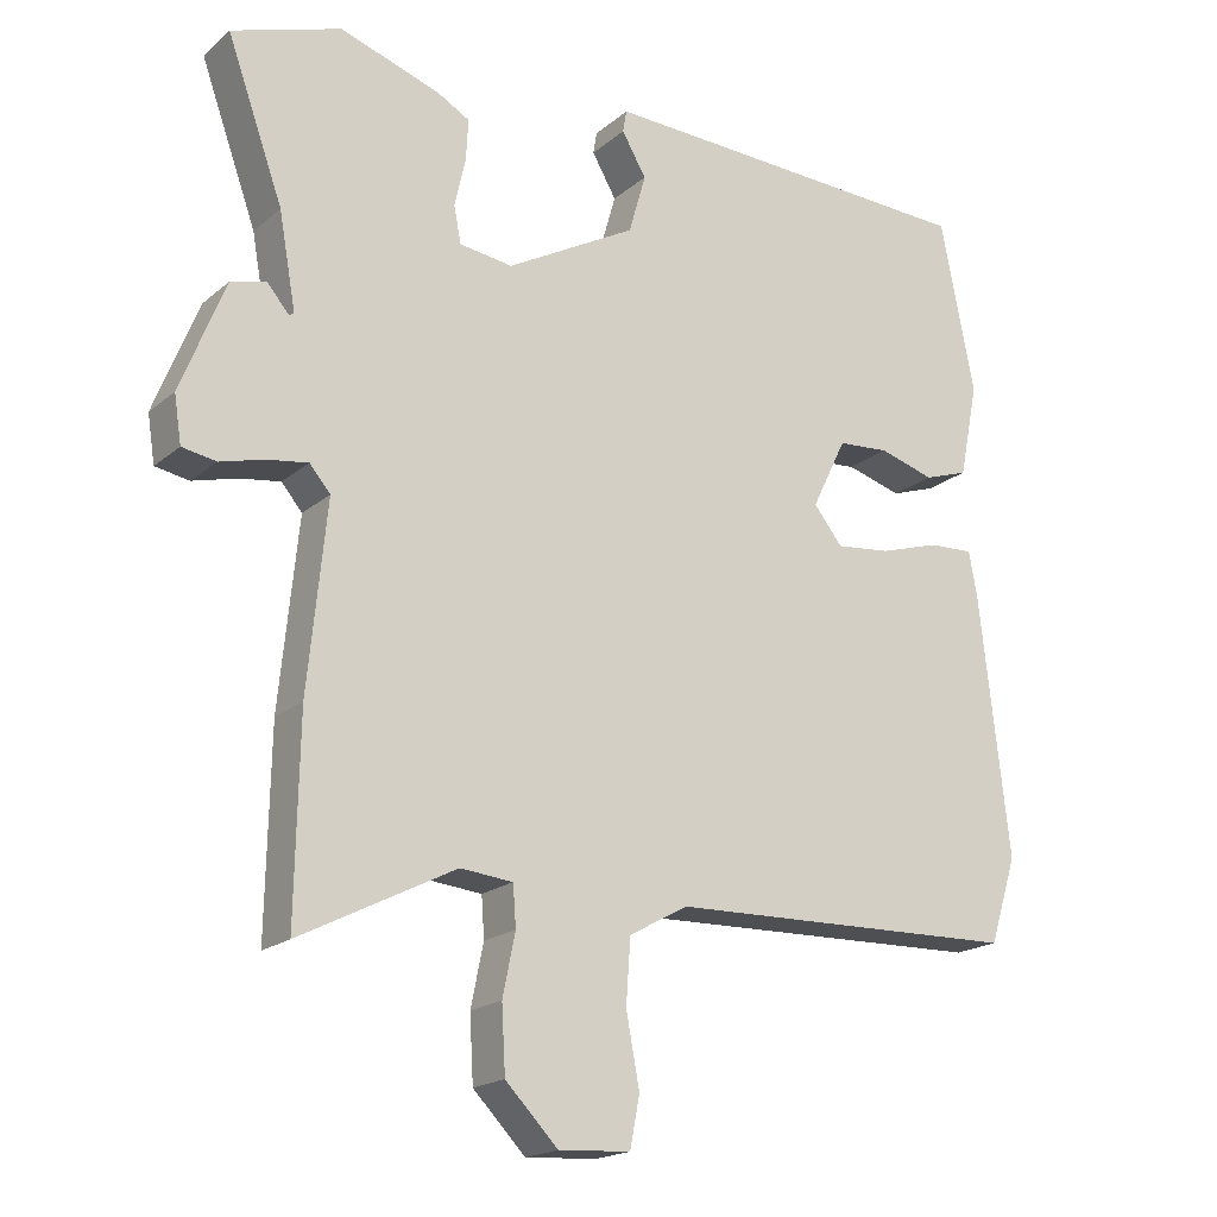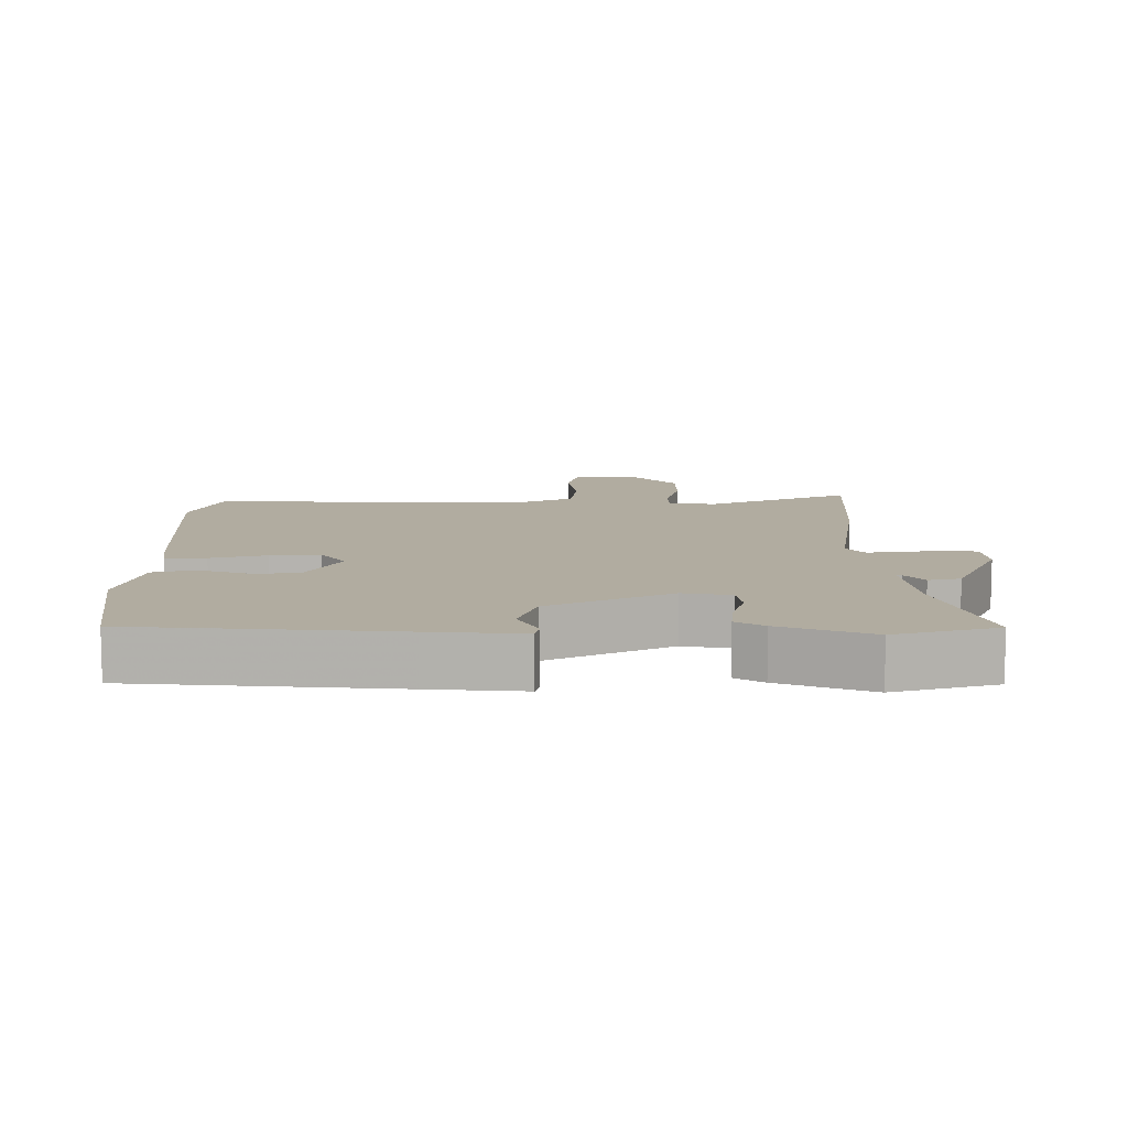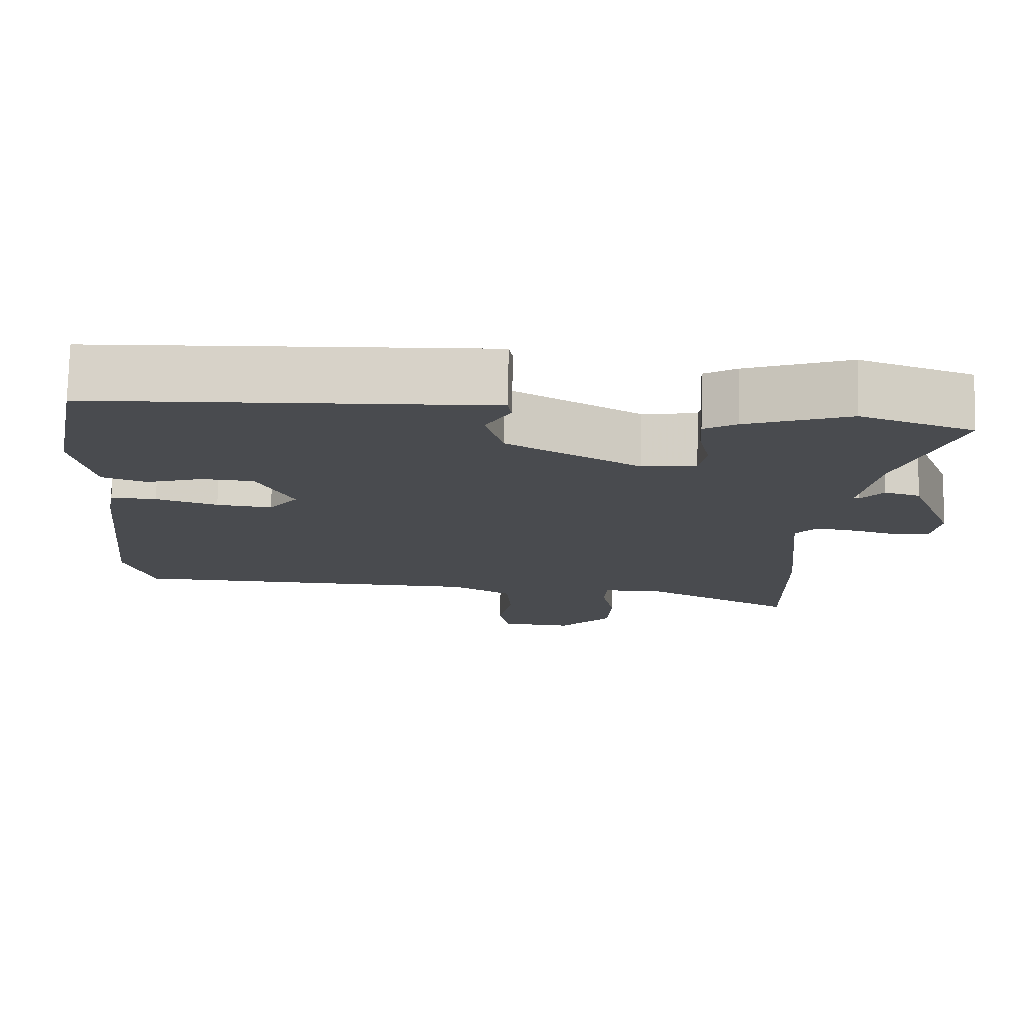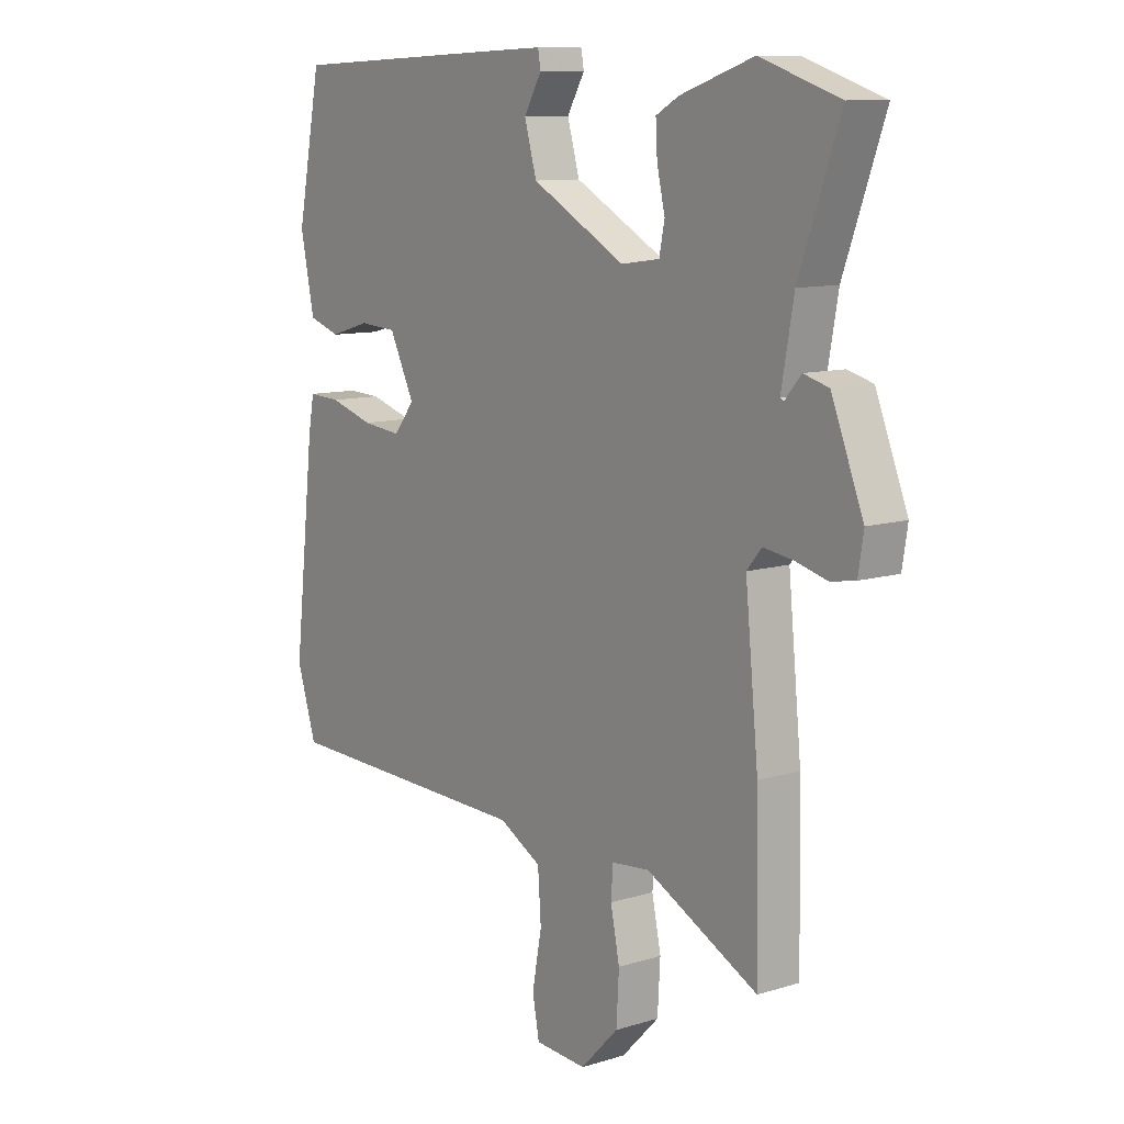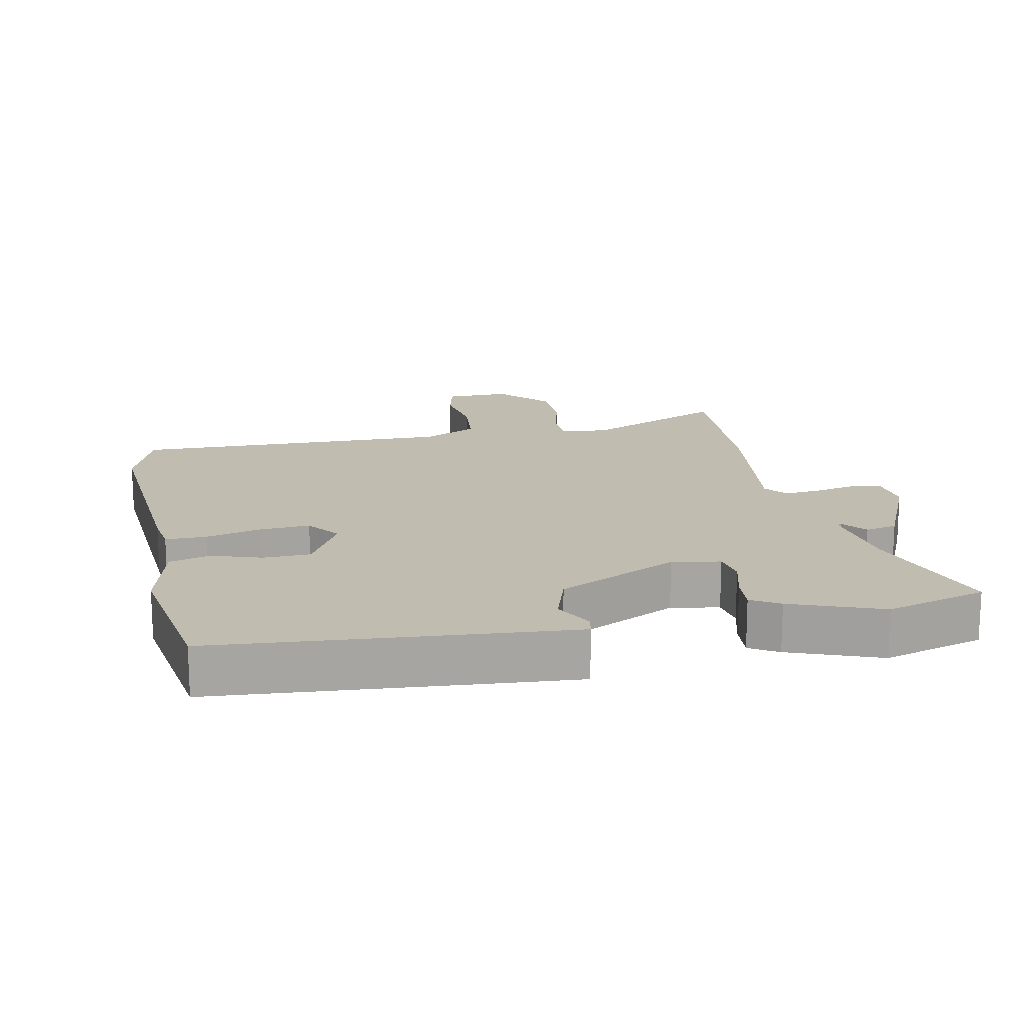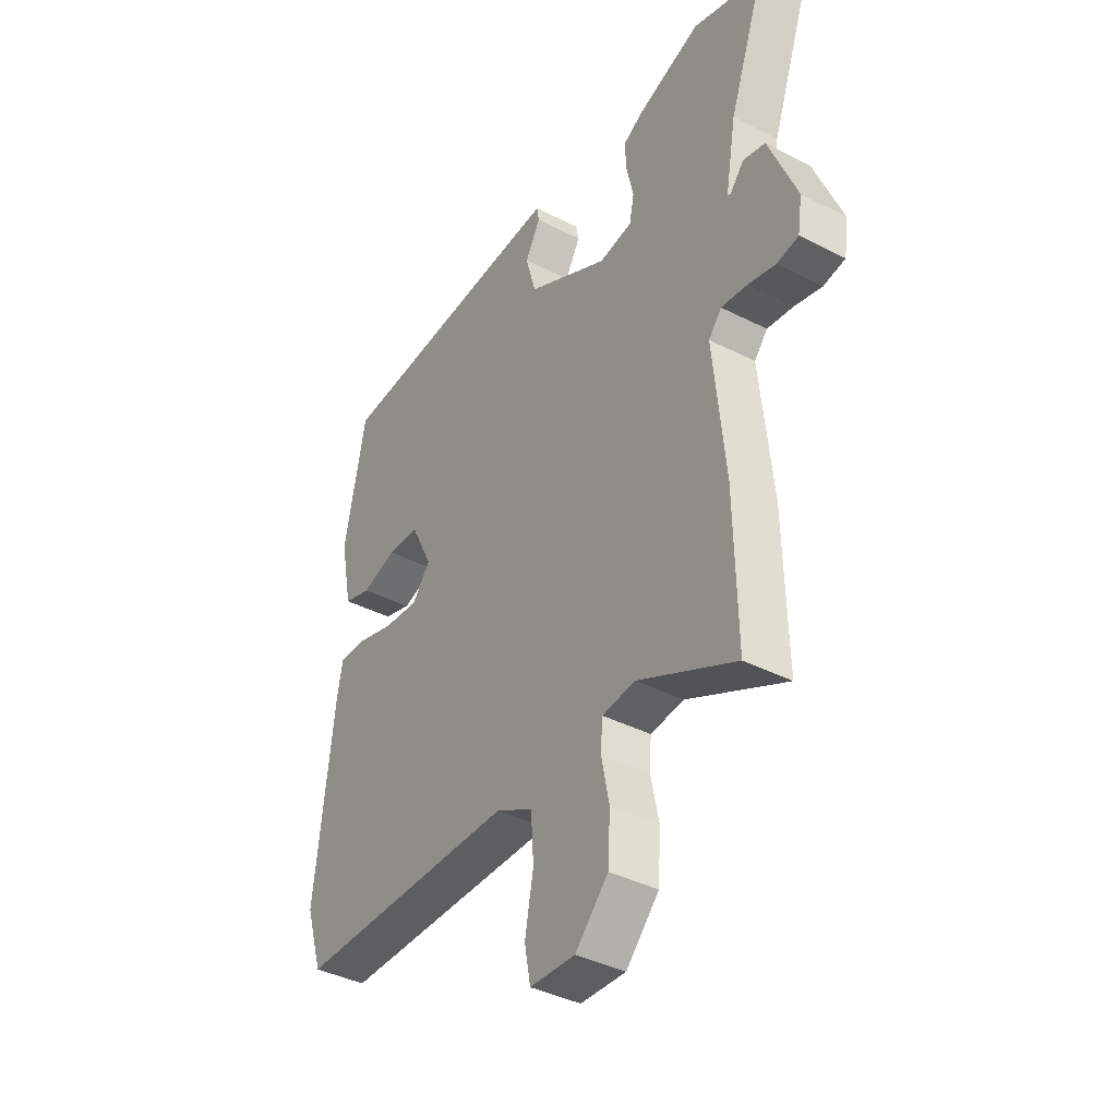
<metadata>
{"format":"obj","ext":"obj","renderer":"f3d","projection":"perspective","resolution":1024,"background":"white","views":[{"elev":-18.9,"azim":146.6,"up":"+Z"},{"elev":10.1,"azim":2.6,"up":"+Y"},{"elev":76.2,"azim":1.3,"up":"+Z"},{"elev":10.4,"azim":52.3,"up":"+Z"},{"elev":16.5,"azim":-9.3,"up":"+Y"},{"elev":-39.9,"azim":57.7,"up":"+Z"}]}
</metadata>
<code>
v 0.478 0.07 0.507
v 0.626 0.07 0.457
v 0.55 0.07 0.245
v 0.527 0.07 0.116
v 0.534 0.07 0.113
v 0.564 0.07 0.148
v 0.611 0.07 0.135
v 0.671 0.07 -0.016
v 0.661 0.07 -0.08
v 0.615 0.07 -0.088
v 0.555 0.07 -0.072
v 0.5 0.07 -0.064
v 0.472 0.07 -0.097
v 0.497 0.07 -0.349
v 0.502 0.07 -0.618
v 0.292 0.07 -0.511
v 0.221 0.07 -0.518
v 0.217 0.07 -0.573
v 0.234 0.07 -0.656
v 0.229 0.07 -0.744
v 0.158 0.07 -0.817
v 0.061 0.07 -0.811
v 0.048 0.07 -0.743
v 0.066 0.07 -0.647
v 0.06 0.07 -0.56
v -0.02 0.07 -0.516
v -0.499 0.07 -0.503
v -0.536 0.07 -0.387
v -0.496 0.07 -0.033
v -0.485 0.07 0.026
v -0.424 0.07 0.023
v -0.342 0.07 -0.002
v -0.268 0.07 -0.01
v -0.229 0.07 0.039
v -0.276 0.07 0.135
v -0.346 0.07 0.14
v -0.421 0.07 0.118
v -0.481 0.07 0.138
v -0.507 0.07 0.266
v -0.461 0.07 0.5
v -0.076 0.07 0.515
v 0.063 0.07 0.52
v 0.068 0.07 0.49
v 0.035 0.07 0.433
v 0.058 0.07 0.352
v 0.234 0.07 0.255
v 0.306 0.07 0.265
v 0.316 0.07 0.315
v 0.301 0.07 0.381
v 0.298 0.07 0.437
v 0.341 0.07 0.461
v 0.478 0 0.507
v 0.626 0 0.457
v 0.55 0 0.245
v 0.527 0 0.116
v 0.534 0 0.113
v 0.564 0 0.148
v 0.611 0 0.135
v 0.671 0 -0.016
v 0.661 0 -0.08
v 0.615 0 -0.088
v 0.555 0 -0.072
v 0.5 0 -0.064
v 0.472 0 -0.097
v 0.497 0 -0.349
v 0.502 0 -0.618
v 0.292 0 -0.511
v 0.221 0 -0.518
v 0.217 0 -0.573
v 0.234 0 -0.656
v 0.229 0 -0.744
v 0.158 0 -0.817
v 0.061 0 -0.811
v 0.048 0 -0.743
v 0.066 0 -0.647
v 0.06 0 -0.56
v -0.02 0 -0.516
v -0.499 0 -0.503
v -0.536 0 -0.387
v -0.496 0 -0.033
v -0.485 0 0.026
v -0.424 0 0.023
v -0.342 0 -0.002
v -0.268 0 -0.01
v -0.229 0 0.039
v -0.276 0 0.135
v -0.346 0 0.14
v -0.421 0 0.118
v -0.481 0 0.138
v -0.507 0 0.266
v -0.461 0 0.5
v -0.076 0 0.515
v 0.063 0 0.52
v 0.068 0 0.49
v 0.035 0 0.433
v 0.058 0 0.352
v 0.234 0 0.255
v 0.306 0 0.265
v 0.316 0 0.315
v 0.301 0 0.381
v 0.298 0 0.437
v 0.341 0 0.461
f 1 2 3
f 51 1 3
f 50 51 3
f 49 50 3
f 48 49 3
f 47 48 3 4
f 46 47 4
f 42 43 44
f 41 42 44
f 40 41 44
f 39 40 44
f 38 39 44
f 37 38 44
f 36 37 44
f 35 36 44 45
f 34 35 45 46
f 30 31 32
f 29 30 32
f 28 29 32
f 27 28 32
f 26 27 32
f 25 26 32 33
f 22 23 24
f 21 22 24
f 20 21 24
f 19 20 24
f 18 19 24
f 17 18 24 25
f 13 14 15 16
f 13 16 17
f 9 10 11
f 8 9 11
f 7 8 11
f 6 7 11
f 5 6 11
f 4 5 11 12
f 34 46 4
f 33 34 4
f 25 33 4
f 17 25 4
f 13 17 4
f 4 12 13
f 54 53 52
f 54 52 102
f 54 102 101
f 54 101 100
f 54 100 99
f 55 54 99 98
f 55 98 97
f 95 94 93
f 95 93 92
f 95 92 91
f 95 91 90
f 95 90 89
f 95 89 88
f 95 88 87
f 96 95 87 86
f 97 96 86 85
f 83 82 81
f 83 81 80
f 83 80 79
f 83 79 78
f 83 78 77
f 84 83 77 76
f 75 74 73
f 75 73 72
f 75 72 71
f 75 71 70
f 75 70 69
f 76 75 69 68
f 67 66 65 64
f 68 67 64
f 62 61 60
f 62 60 59
f 62 59 58
f 62 58 57
f 62 57 56
f 63 62 56 55
f 55 97 85
f 55 85 84
f 55 84 76
f 55 76 68
f 55 68 64
f 64 63 55
f 1 52 53 2
f 2 53 54 3
f 3 54 55 4
f 4 55 56 5
f 5 56 57 6
f 6 57 58 7
f 7 58 59 8
f 8 59 60 9
f 9 60 61 10
f 10 61 62 11
f 11 62 63 12
f 12 63 64 13
f 13 64 65 14
f 14 65 66 15
f 15 66 67 16
f 16 67 68 17
f 17 68 69 18
f 18 69 70 19
f 19 70 71 20
f 20 71 72 21
f 21 72 73 22
f 22 73 74 23
f 23 74 75 24
f 24 75 76 25
f 25 76 77 26
f 26 77 78 27
f 27 78 79 28
f 28 79 80 29
f 29 80 81 30
f 30 81 82 31
f 31 82 83 32
f 32 83 84 33
f 33 84 85 34
f 34 85 86 35
f 35 86 87 36
f 36 87 88 37
f 37 88 89 38
f 38 89 90 39
f 39 90 91 40
f 40 91 92 41
f 41 92 93 42
f 42 93 94 43
f 43 94 95 44
f 44 95 96 45
f 45 96 97 46
f 46 97 98 47
f 47 98 99 48
f 48 99 100 49
f 49 100 101 50
f 50 101 102 51
f 51 102 52 1

</code>
